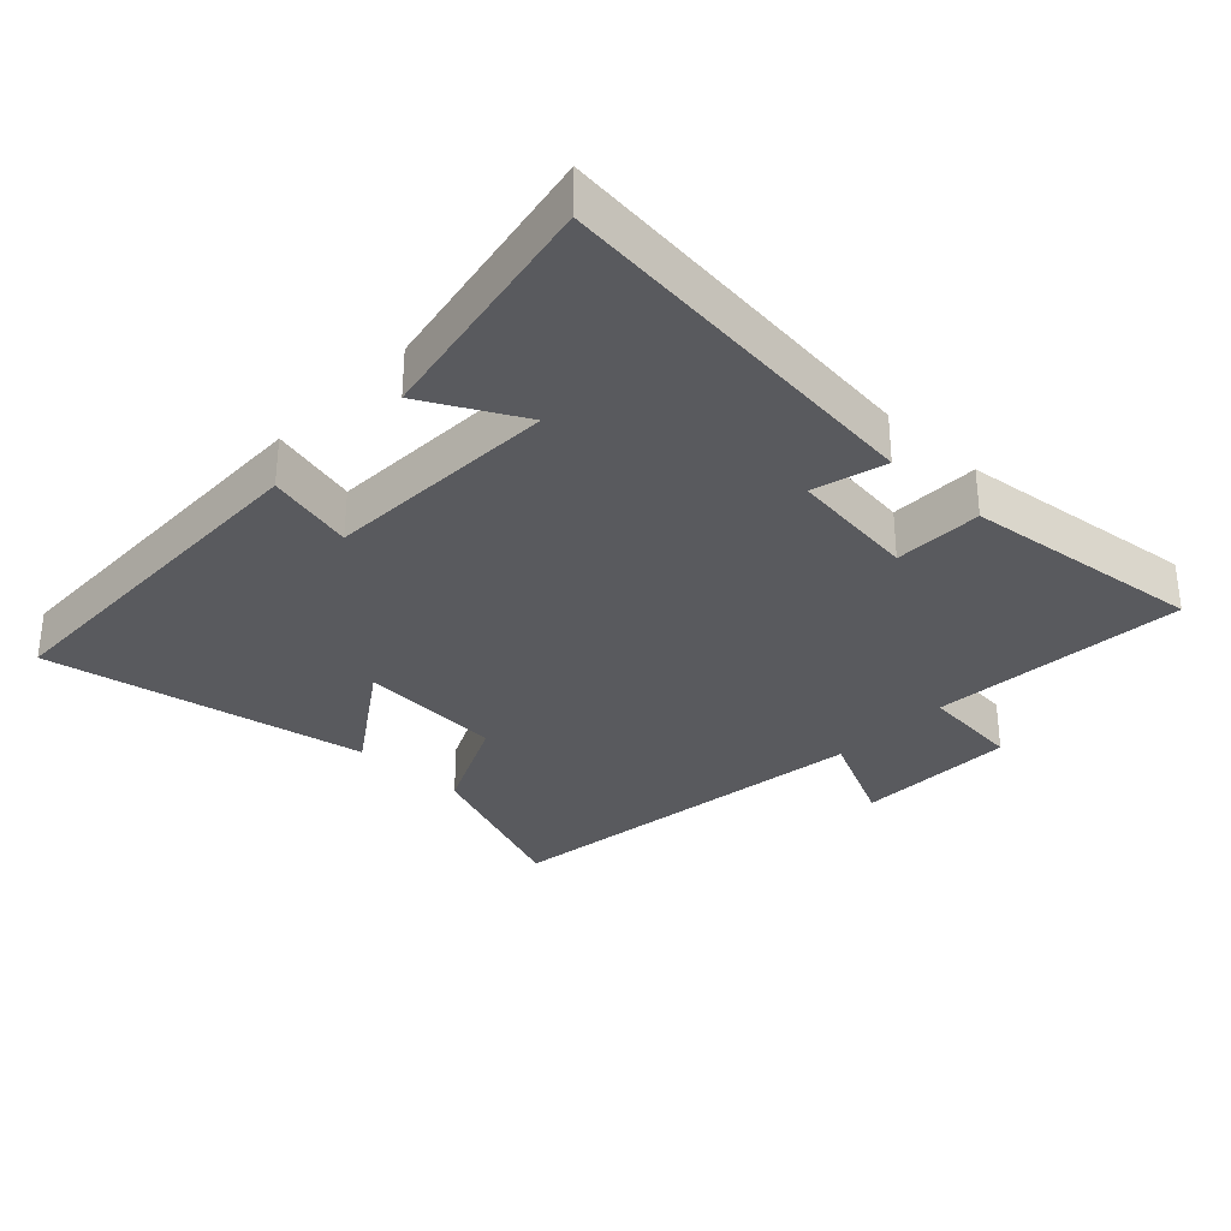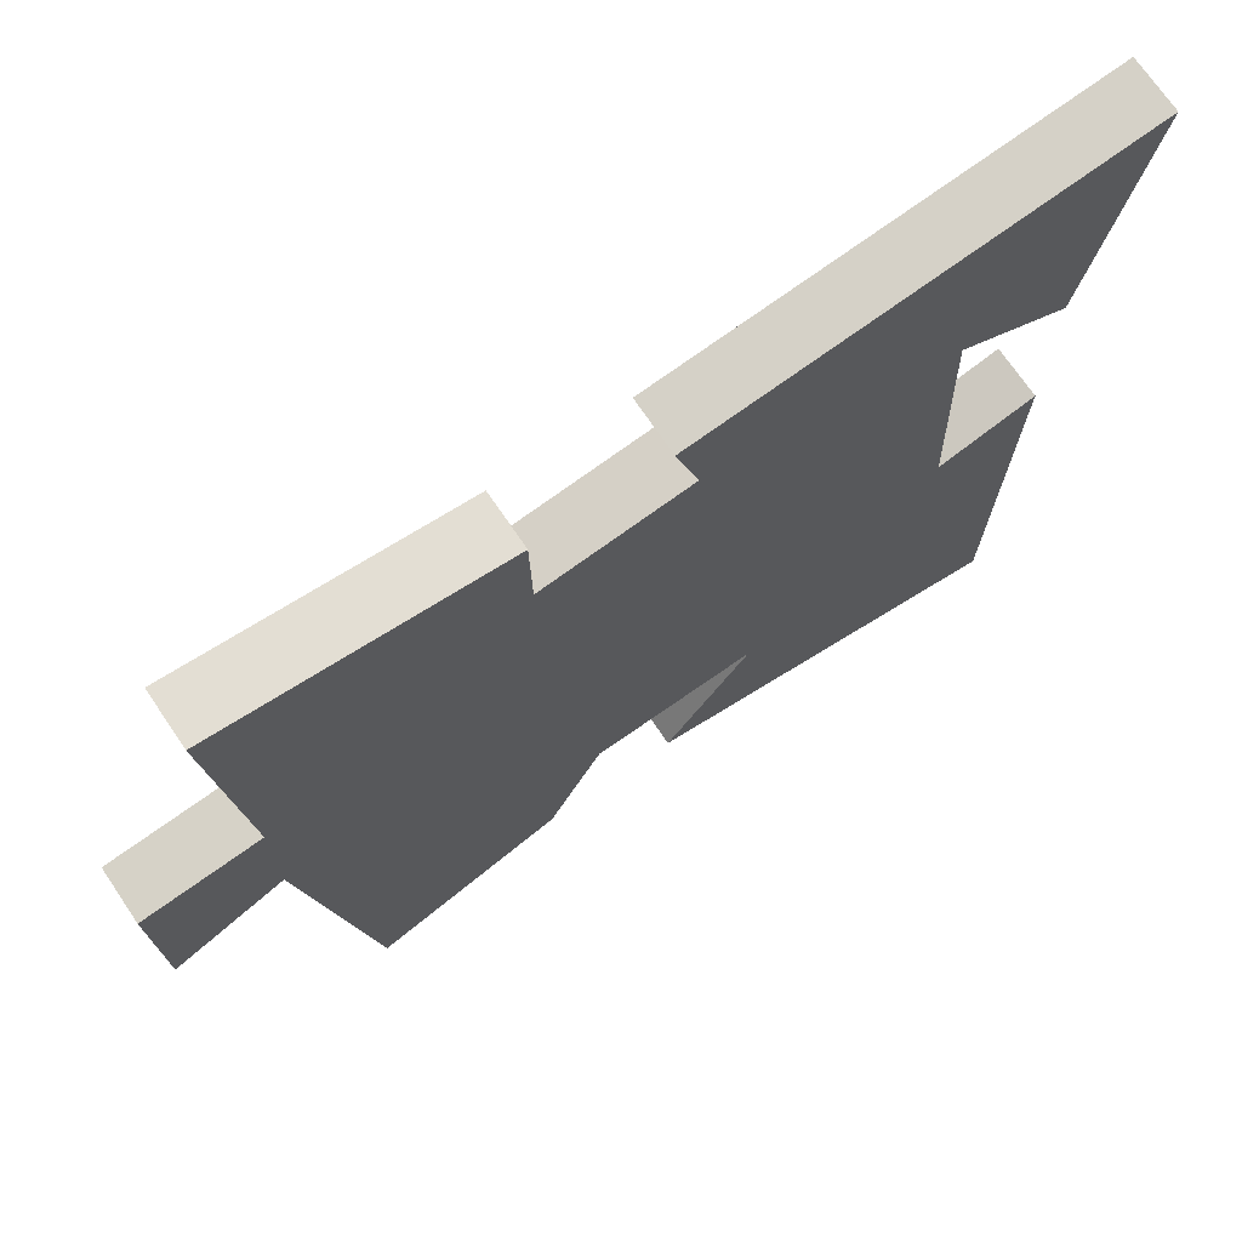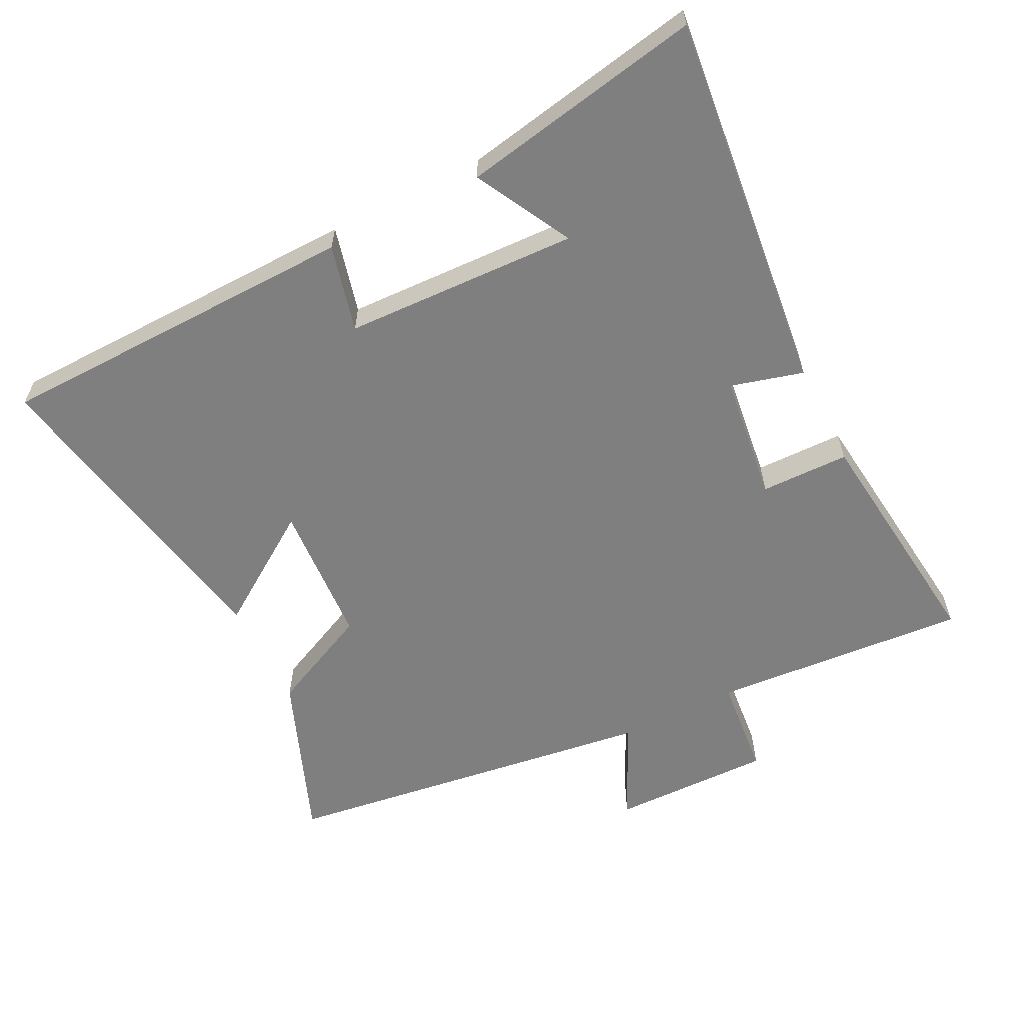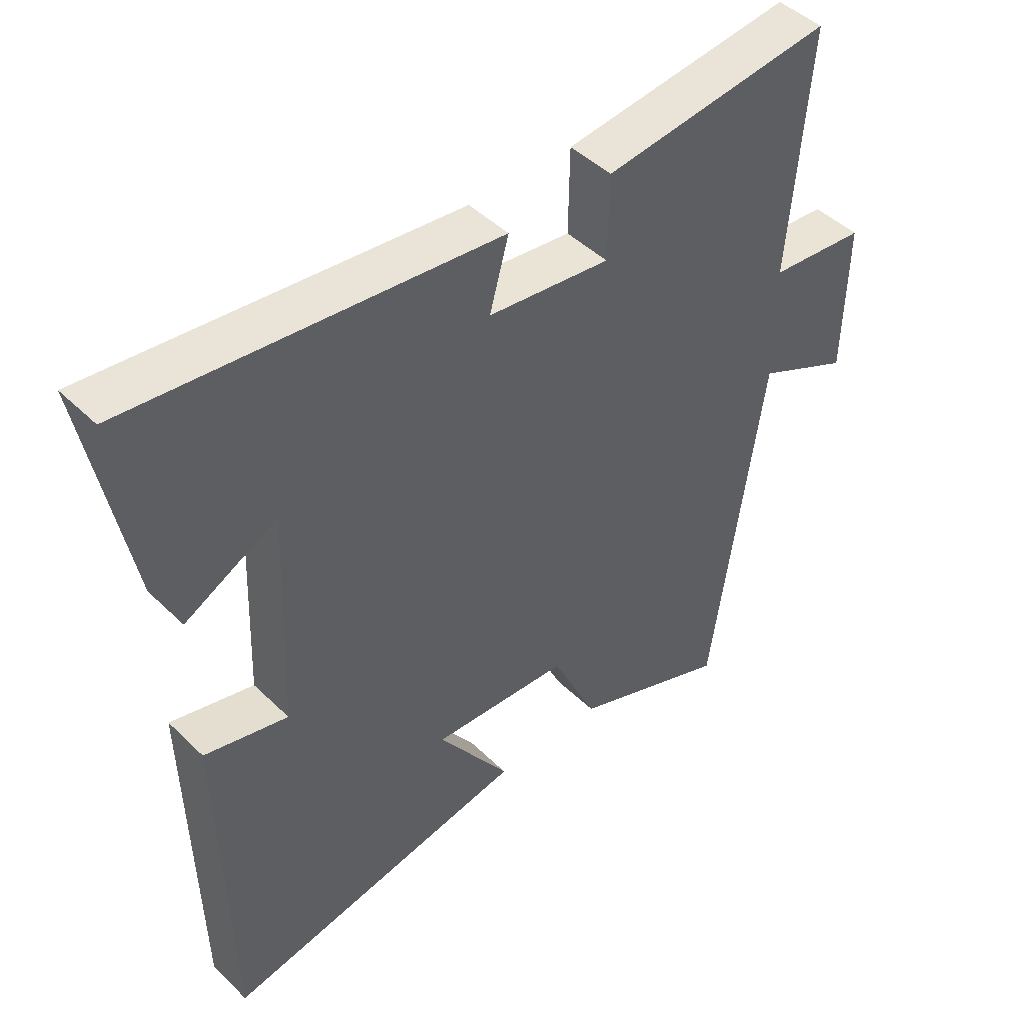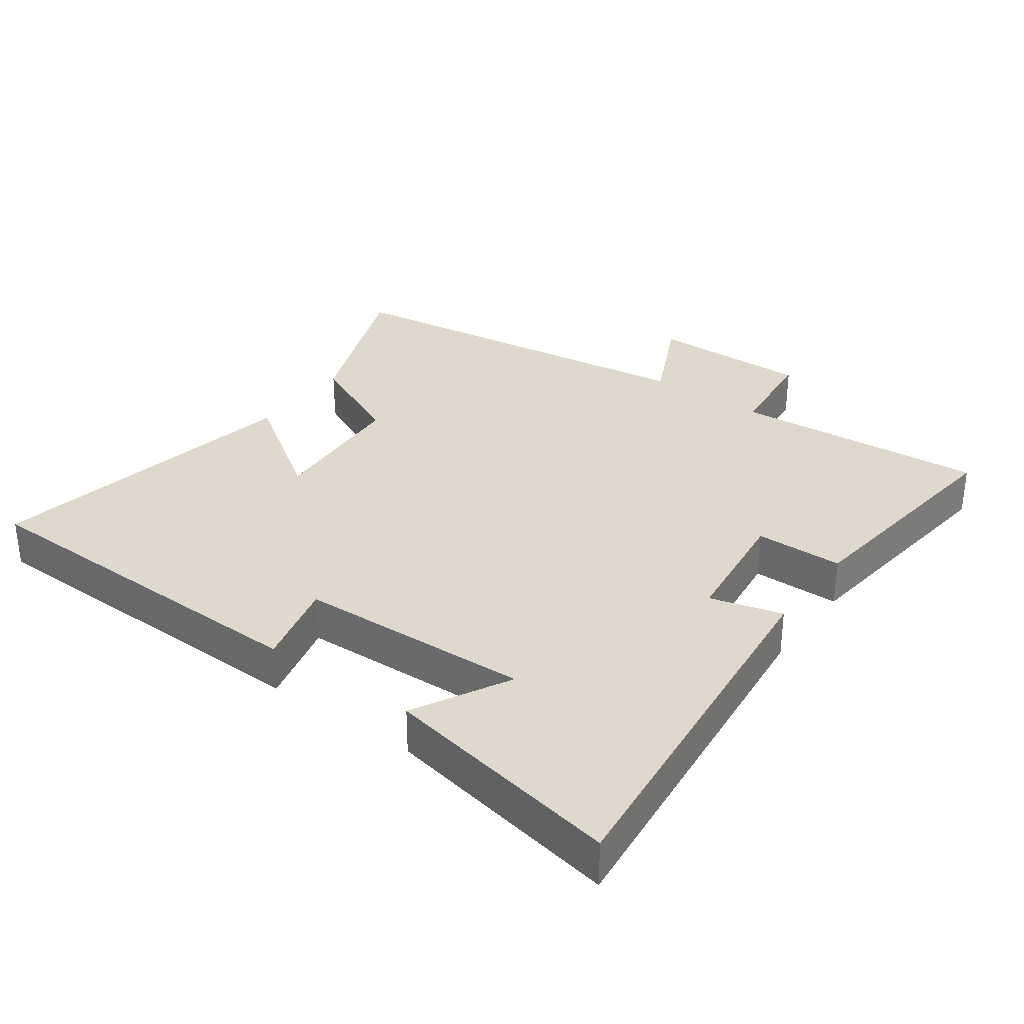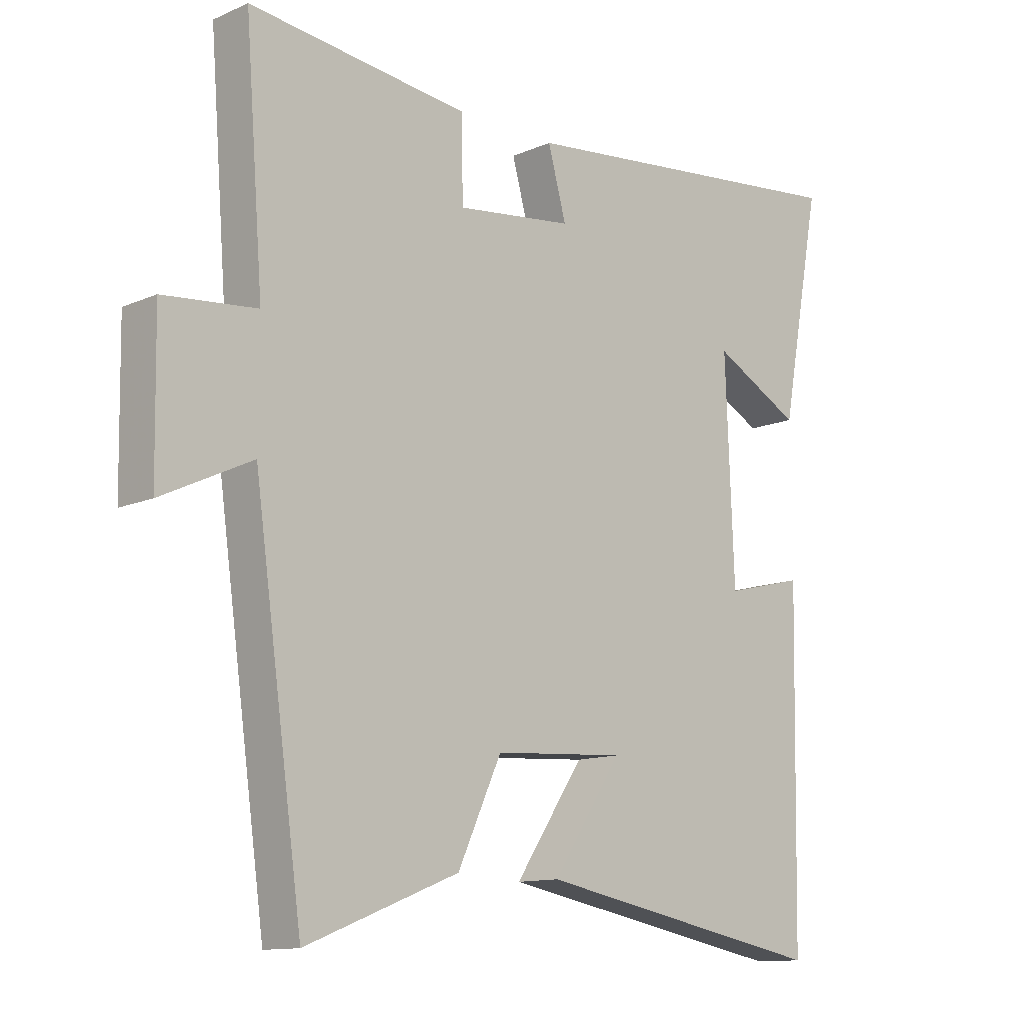
<metadata>
{"format":"obj","ext":"obj","renderer":"f3d","projection":"perspective","resolution":1024,"background":"white","views":[{"elev":-31.8,"azim":-43.4,"up":"+Y"},{"elev":71.9,"azim":145.8,"up":"+Z"},{"elev":-59.8,"azim":-63.2,"up":"+Y"},{"elev":46.0,"azim":-42.2,"up":"+Z"},{"elev":32.1,"azim":-53.9,"up":"+Y"},{"elev":-12.3,"azim":135.6,"up":"+Z"}]}
</metadata>
<code>
v -0.568 0.07 0.563
v 0.005 0.07 0.5
v -0.025 0.07 0.391
v 0.167 0.07 0.367
v 0.169 0.07 0.5
v 0.53 0.07 0.542
v 0.5 0.07 0.157
v 0.652 0.07 0.142
v 0.648 0.07 -0.1
v 0.5 0.07 -0.029
v 0.42 0.07 -0.599
v 0.169 0.07 -0.5
v 0.097 0.07 -0.345
v -0.119 0.07 -0.331
v -0.005 0.07 -0.5
v -0.489 0.07 -0.591
v -0.5 0.07 -0.043
v -0.369 0.07 -0.076
v -0.355 0.07 0.276
v -0.5 0.07 0.199
v -0.568 0 0.563
v 0.005 0 0.5
v -0.025 0 0.391
v 0.167 0 0.367
v 0.169 0 0.5
v 0.53 0 0.542
v 0.5 0 0.157
v 0.652 0 0.142
v 0.648 0 -0.1
v 0.5 0 -0.029
v 0.42 0 -0.599
v 0.169 0 -0.5
v 0.097 0 -0.345
v -0.119 0 -0.331
v -0.005 0 -0.5
v -0.489 0 -0.591
v -0.5 0 -0.043
v -0.369 0 -0.076
v -0.355 0 0.276
v -0.5 0 0.199
f 19 20 1 2
f 18 19 2 3
f 16 17 18
f 15 16 18
f 14 15 18
f 18 3 4
f 14 18 4
f 13 14 4
f 12 13 4
f 11 12 4
f 10 11 4
f 7 8 9 10
f 7 10 4 5
f 5 6 7
f 22 21 40 39
f 23 22 39 38
f 38 37 36
f 38 36 35
f 38 35 34
f 24 23 38
f 24 38 34
f 24 34 33
f 24 33 32
f 24 32 31
f 24 31 30
f 30 29 28 27
f 25 24 30 27
f 27 26 25
f 1 21 22 2
f 2 22 23 3
f 3 23 24 4
f 4 24 25 5
f 5 25 26 6
f 6 26 27 7
f 7 27 28 8
f 8 28 29 9
f 9 29 30 10
f 10 30 31 11
f 11 31 32 12
f 12 32 33 13
f 13 33 34 14
f 14 34 35 15
f 15 35 36 16
f 16 36 37 17
f 17 37 38 18
f 18 38 39 19
f 19 39 40 20
f 20 40 21 1

</code>
